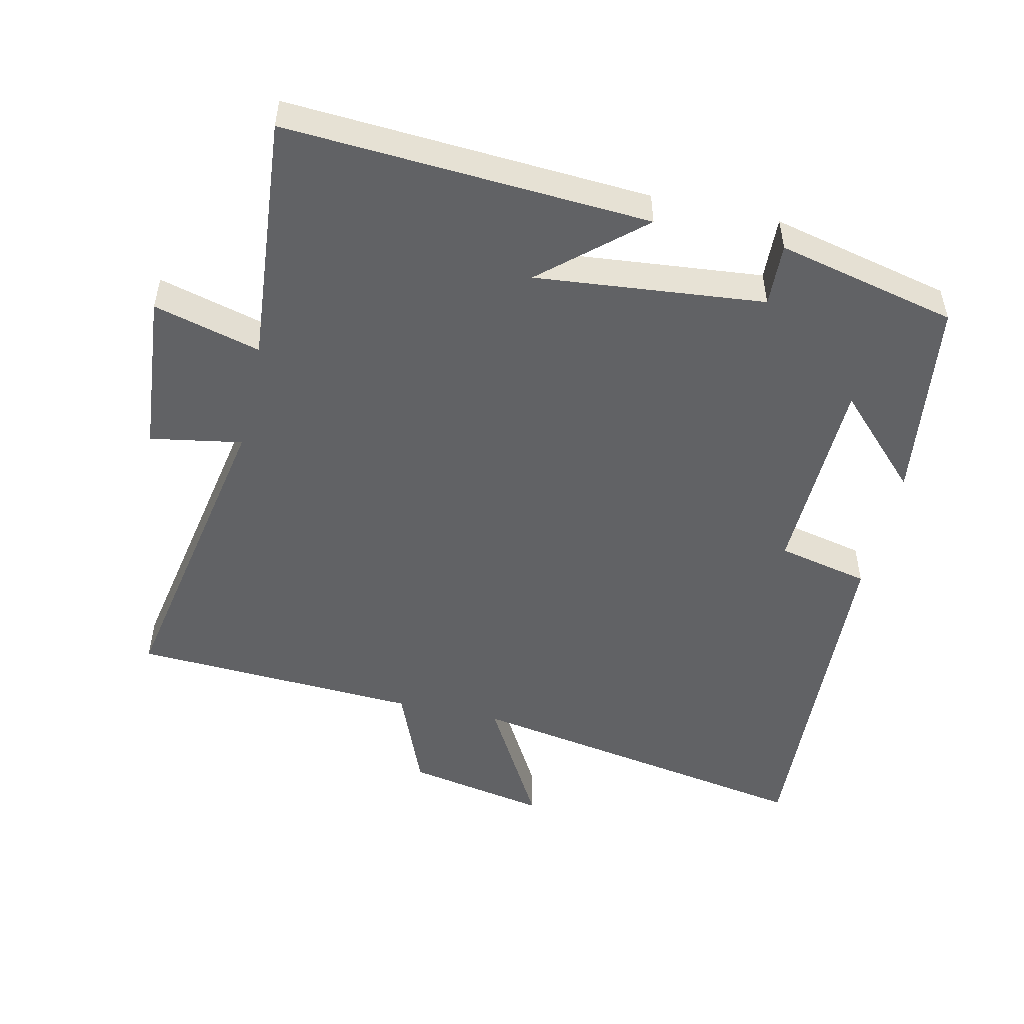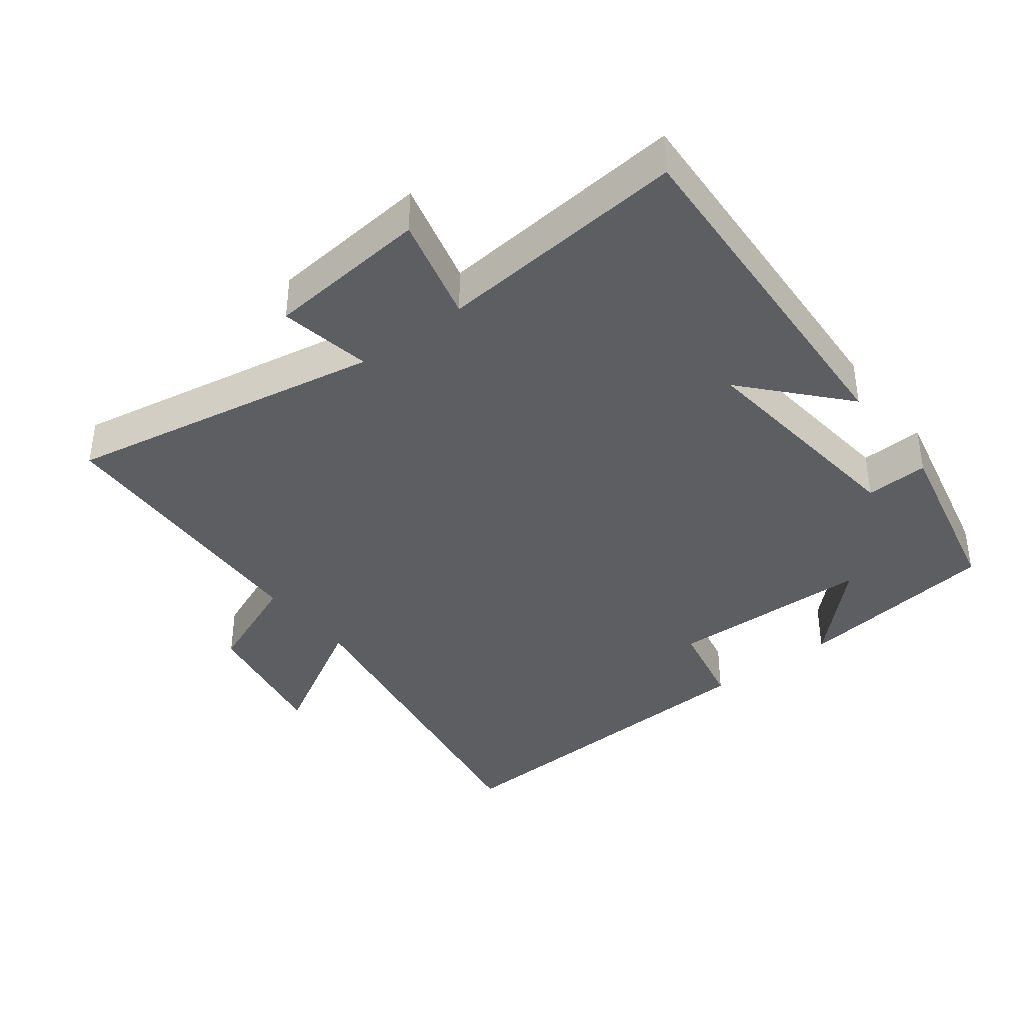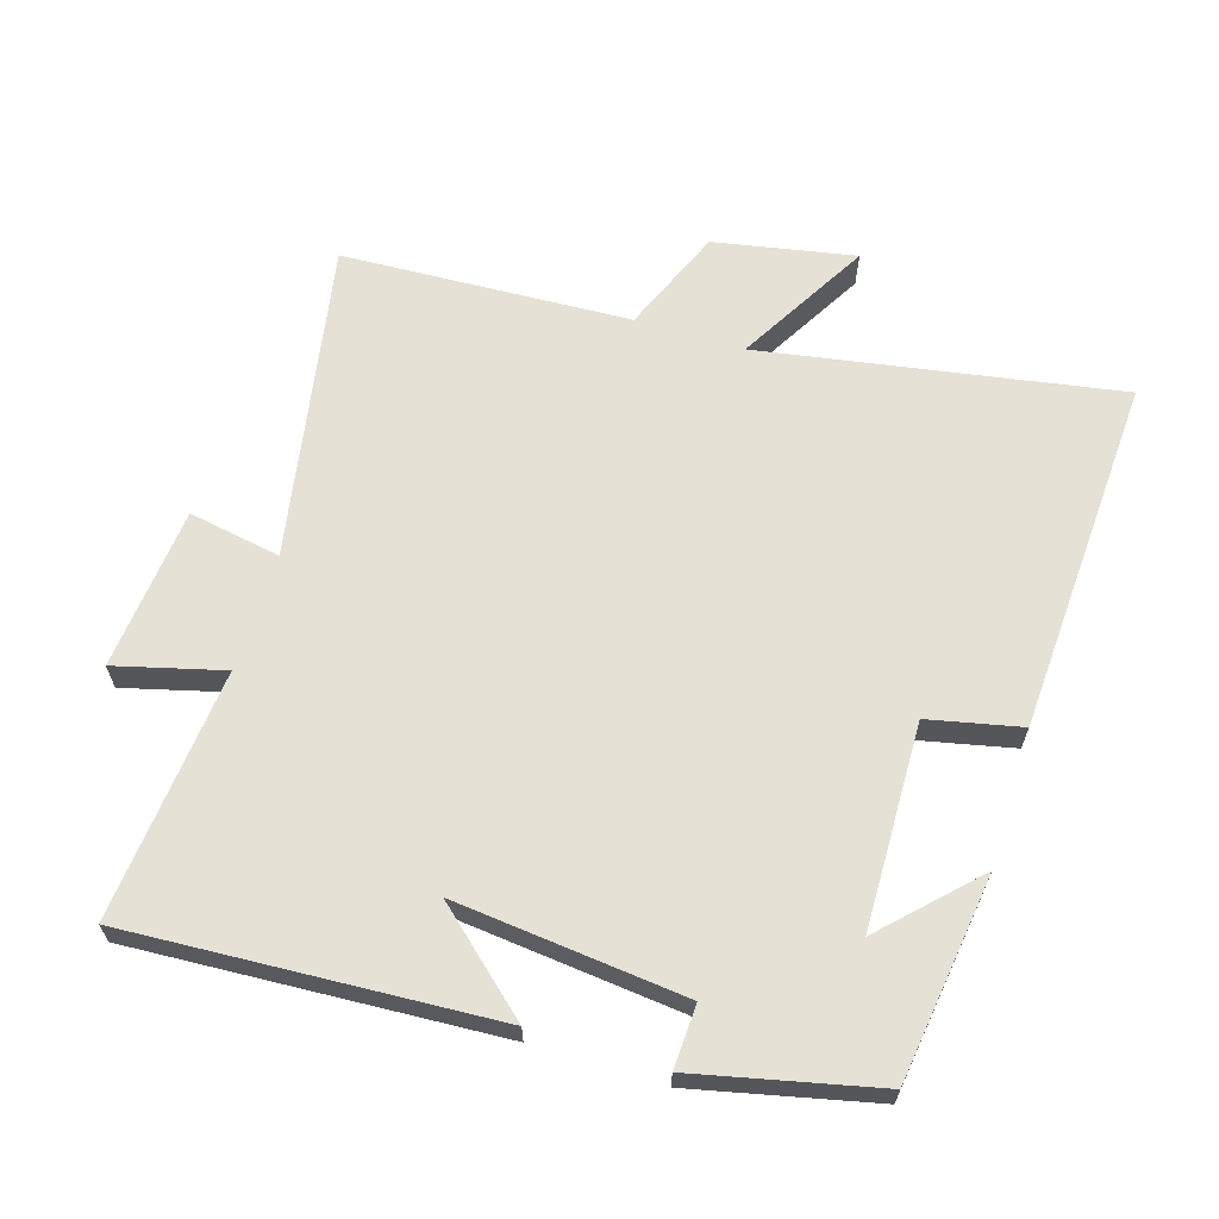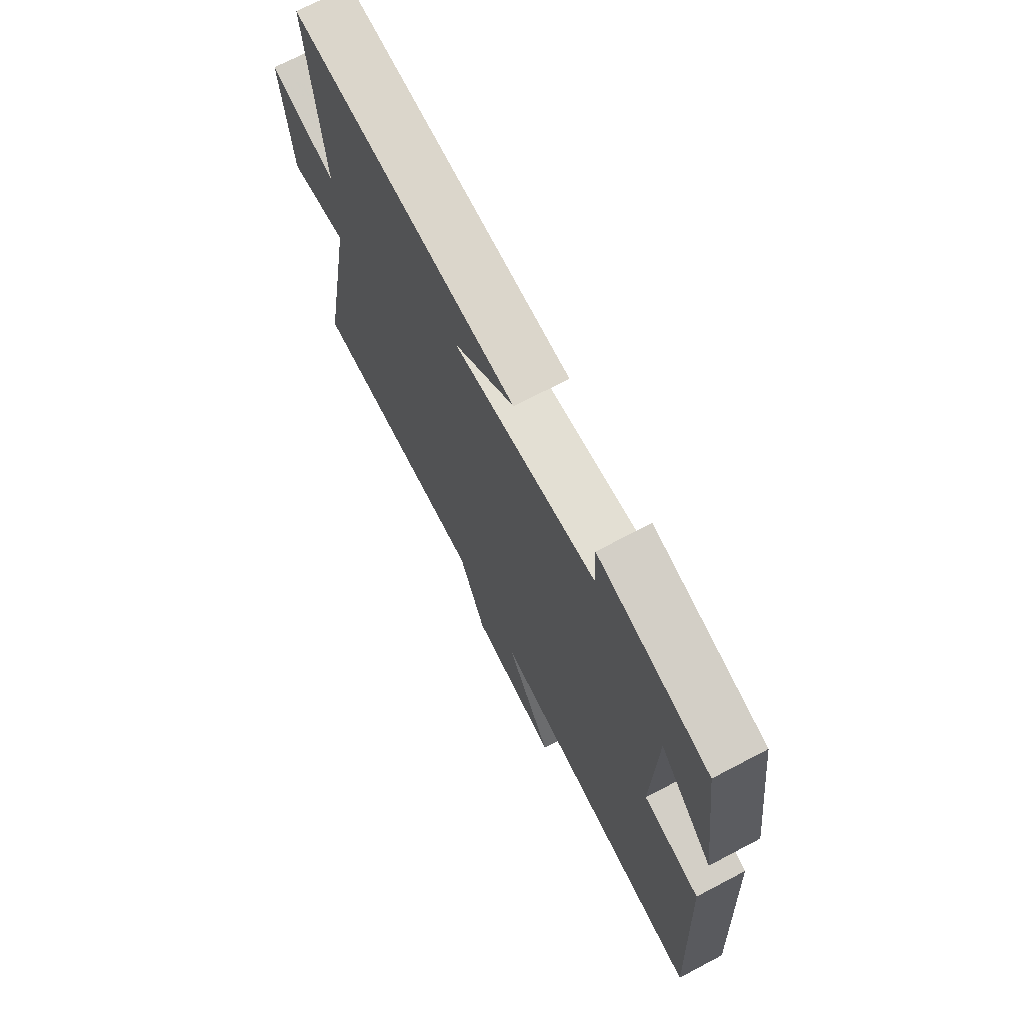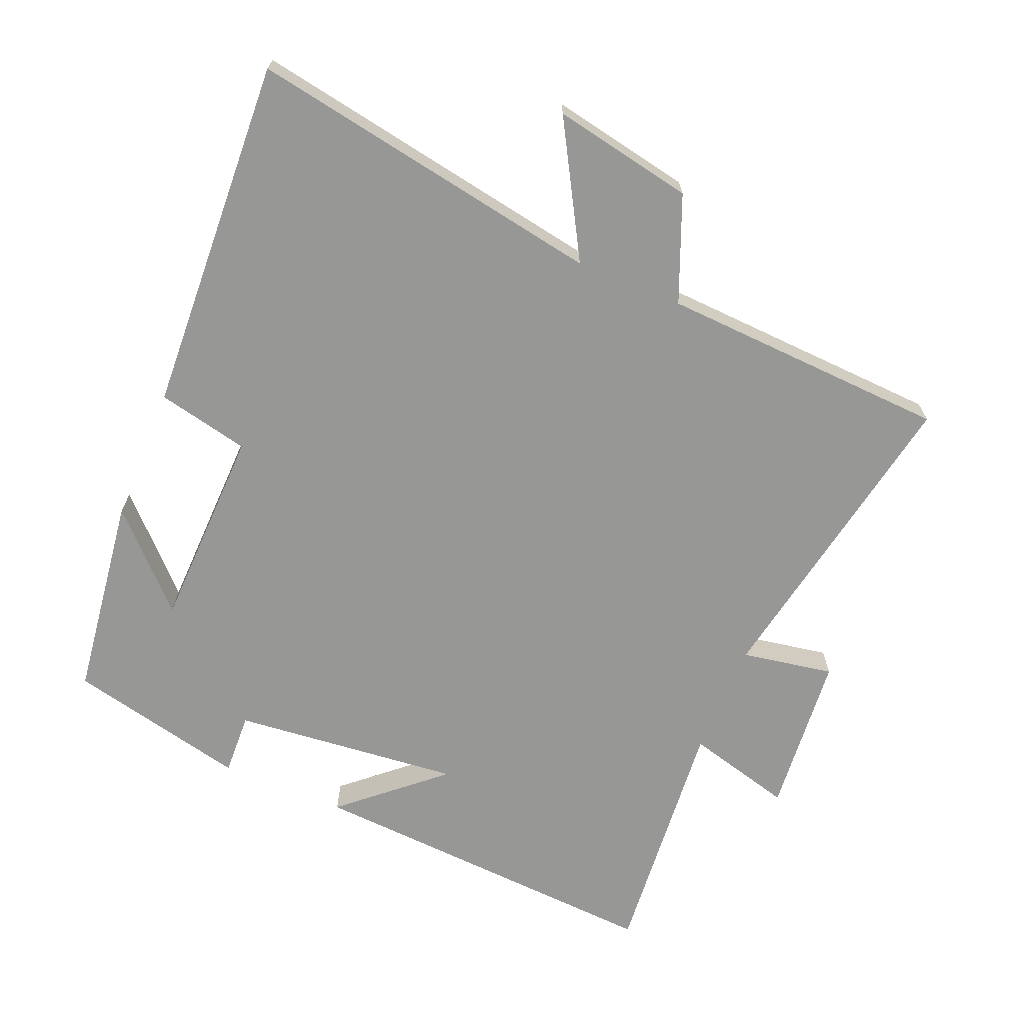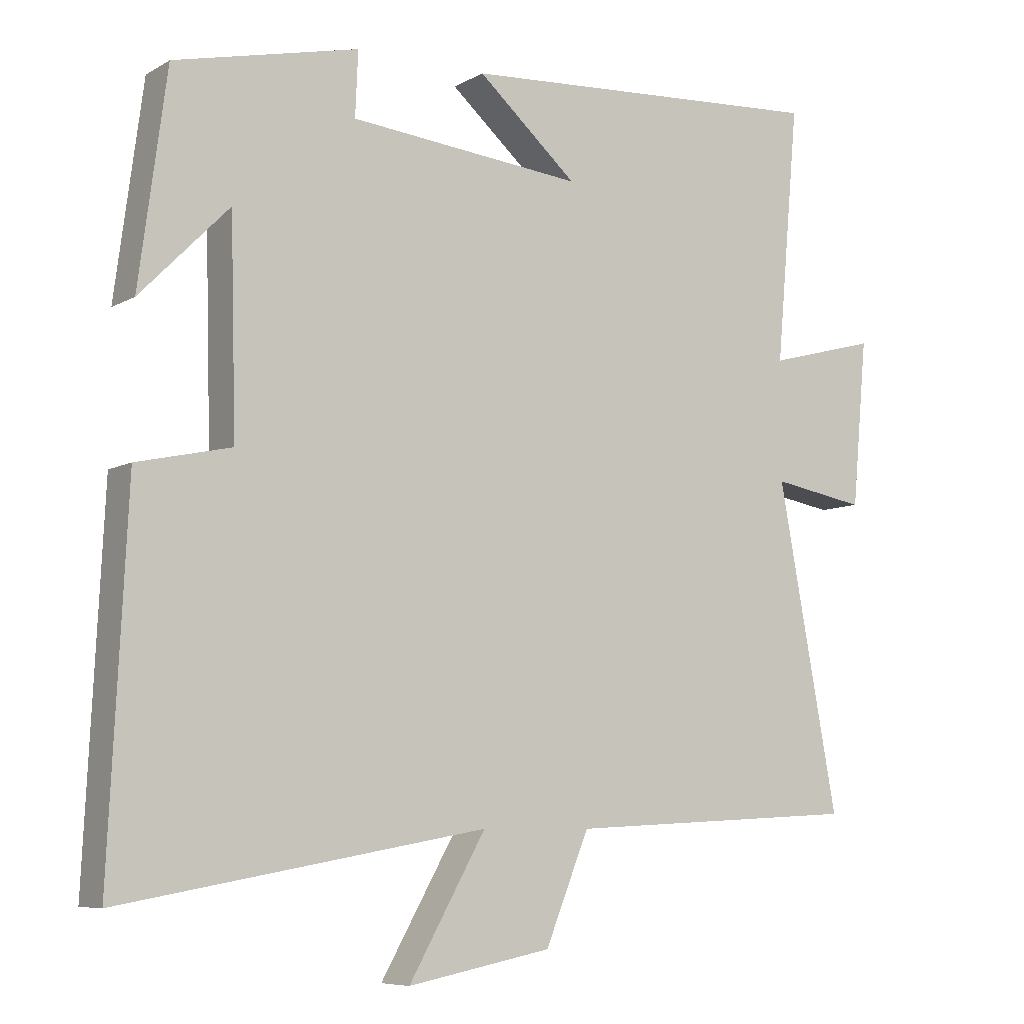
<metadata>
{"format":"obj","ext":"obj","renderer":"f3d","projection":"perspective","resolution":1024,"background":"white","views":[{"elev":-50.6,"azim":-12.8,"up":"+Y"},{"elev":-38.5,"azim":-52.2,"up":"+Y"},{"elev":64.2,"azim":17.3,"up":"+Y"},{"elev":70.9,"azim":62.3,"up":"+Z"},{"elev":-68.1,"azim":157.4,"up":"+Y"},{"elev":-7.3,"azim":146.9,"up":"+Z"}]}
</metadata>
<code>
v 0.526 0.07 -0.592
v -0.001 0.07 -0.5
v 0.11 0.07 -0.695
v -0.098 0.07 -0.655
v -0.161 0.07 -0.5
v -0.587 0.07 -0.479
v -0.5 0.07 -0.011
v -0.636 0.07 -0.035
v -0.658 0.07 0.205
v -0.5 0.07 0.163
v -0.533 0.07 0.532
v 0.004 0.07 0.5
v -0.14 0.07 0.373
v 0.198 0.07 0.407
v 0.194 0.07 0.5
v 0.46 0.07 0.439
v 0.5 0.07 0.137
v 0.372 0.07 0.267
v 0.364 0.07 -0.035
v 0.5 0.07 -0.065
v 0.526 0 -0.592
v -0.001 0 -0.5
v 0.11 0 -0.695
v -0.098 0 -0.655
v -0.161 0 -0.5
v -0.587 0 -0.479
v -0.5 0 -0.011
v -0.636 0 -0.035
v -0.658 0 0.205
v -0.5 0 0.163
v -0.533 0 0.532
v 0.004 0 0.5
v -0.14 0 0.373
v 0.198 0 0.407
v 0.194 0 0.5
v 0.46 0 0.439
v 0.5 0 0.137
v 0.372 0 0.267
v 0.364 0 -0.035
v 0.5 0 -0.065
f 19 20 1 2
f 18 19 2
f 15 16 17 18
f 14 15 18
f 13 14 18 2
f 10 11 12 13
f 10 13 2
f 7 8 9 10
f 7 10 2 3
f 5 6 7
f 5 7 3
f 3 4 5
f 22 21 40 39
f 22 39 38
f 38 37 36 35
f 38 35 34
f 22 38 34 33
f 33 32 31 30
f 22 33 30
f 30 29 28 27
f 23 22 30 27
f 27 26 25
f 23 27 25
f 25 24 23
f 1 21 22 2
f 2 22 23 3
f 3 23 24 4
f 4 24 25 5
f 5 25 26 6
f 6 26 27 7
f 7 27 28 8
f 8 28 29 9
f 9 29 30 10
f 10 30 31 11
f 11 31 32 12
f 12 32 33 13
f 13 33 34 14
f 14 34 35 15
f 15 35 36 16
f 16 36 37 17
f 17 37 38 18
f 18 38 39 19
f 19 39 40 20
f 20 40 21 1

</code>
